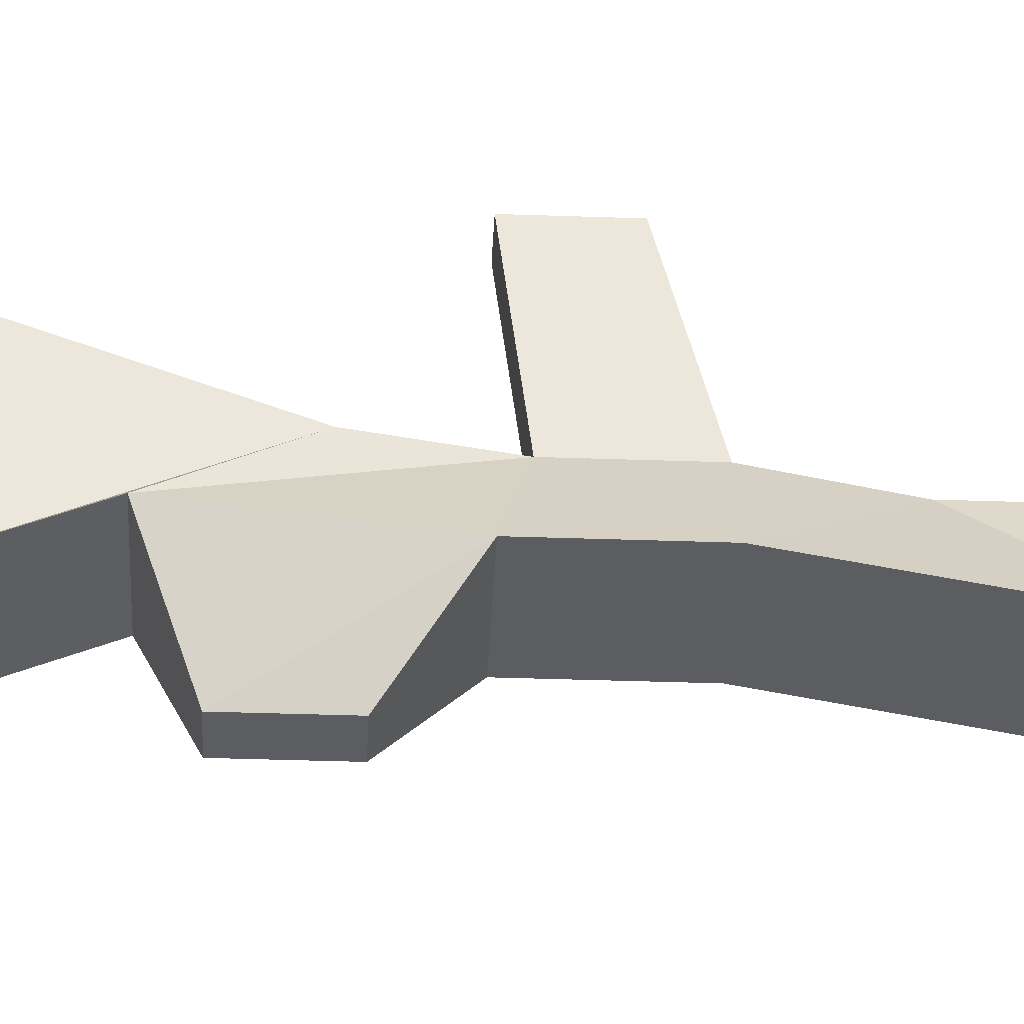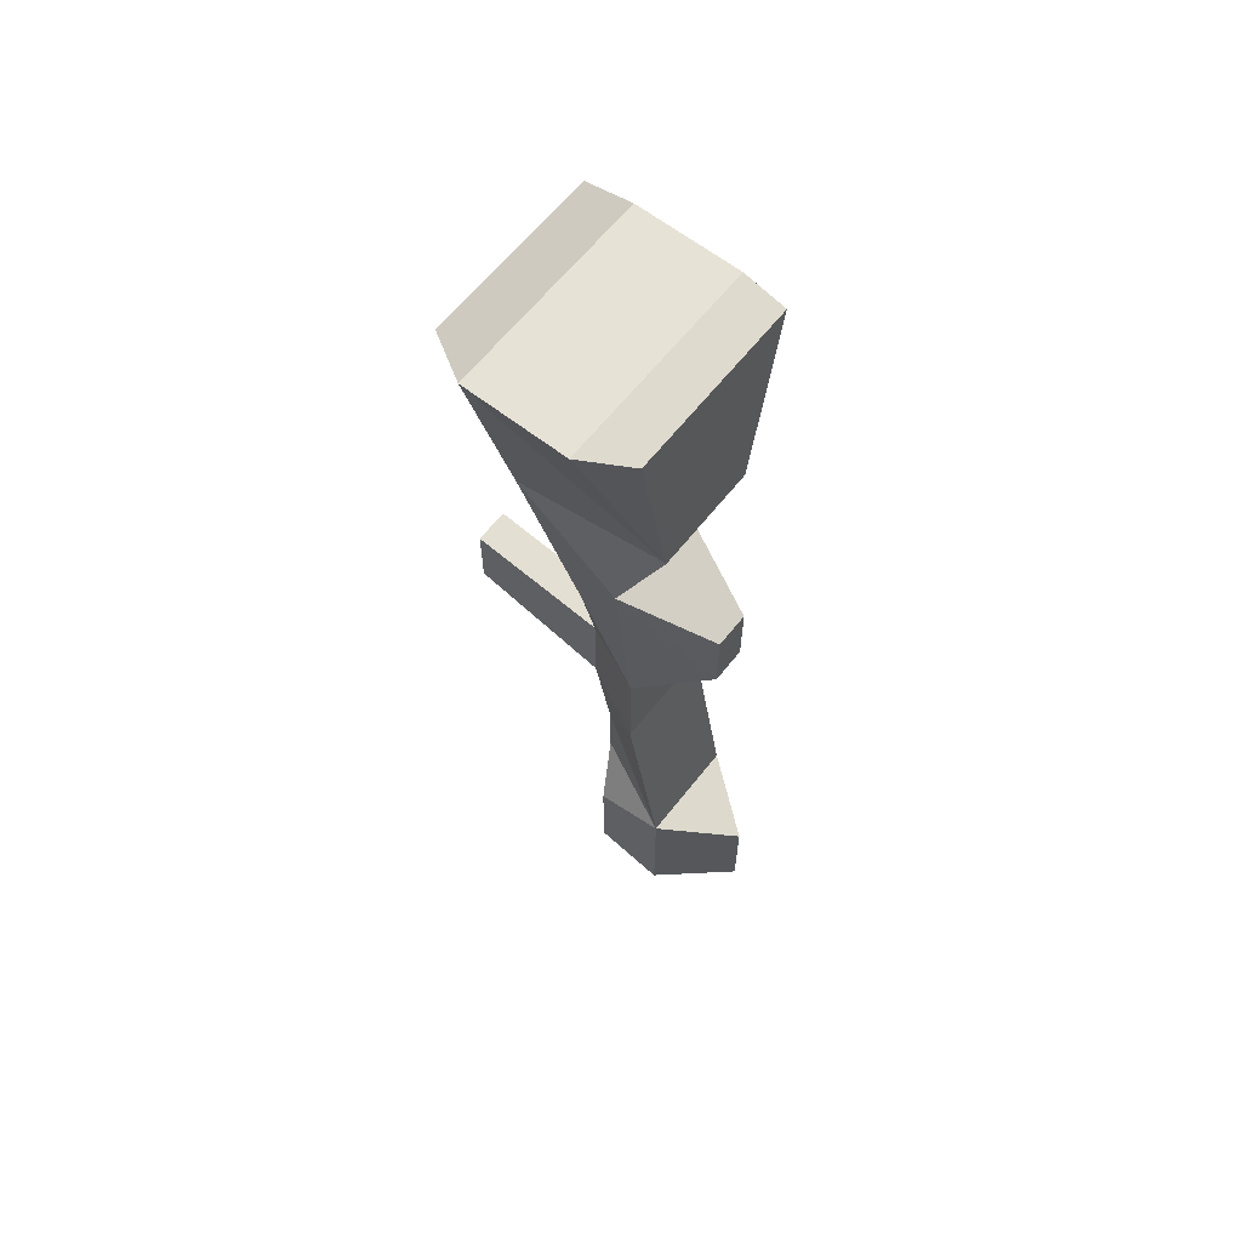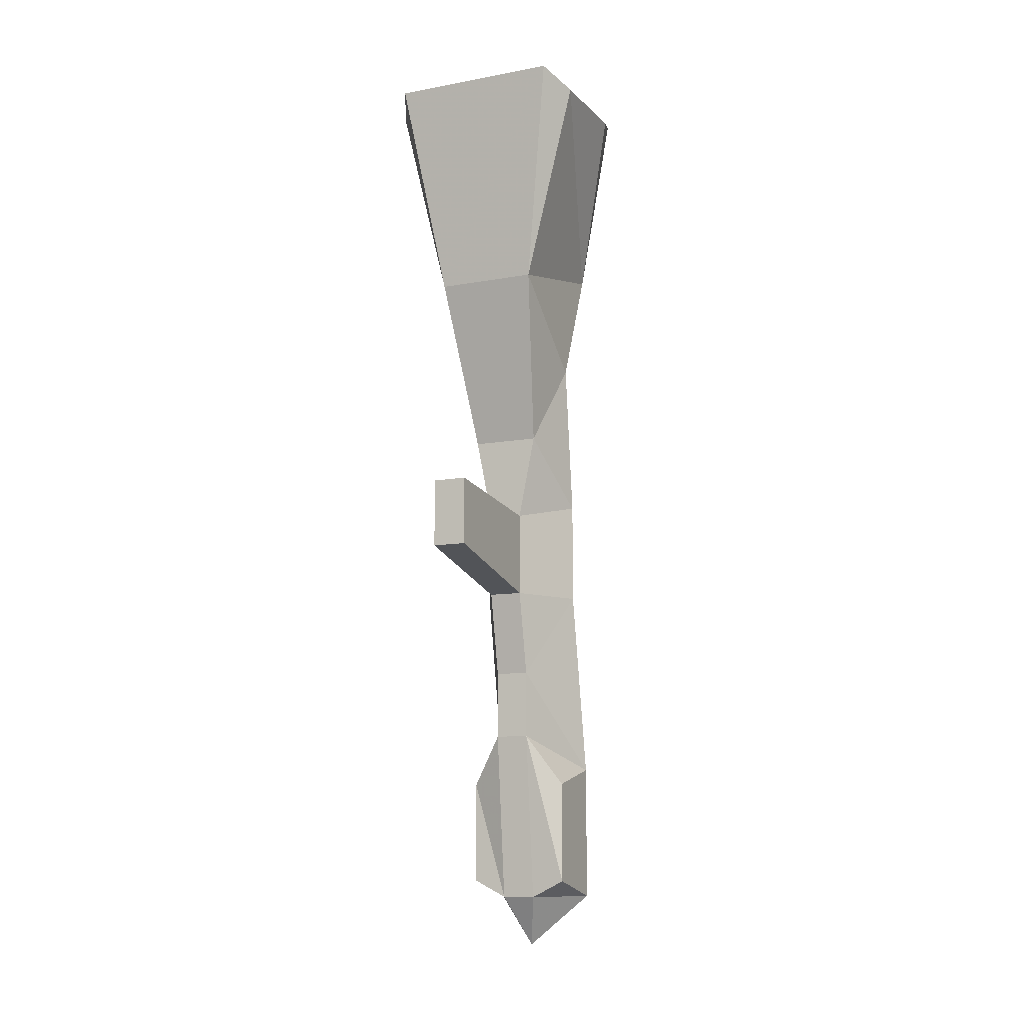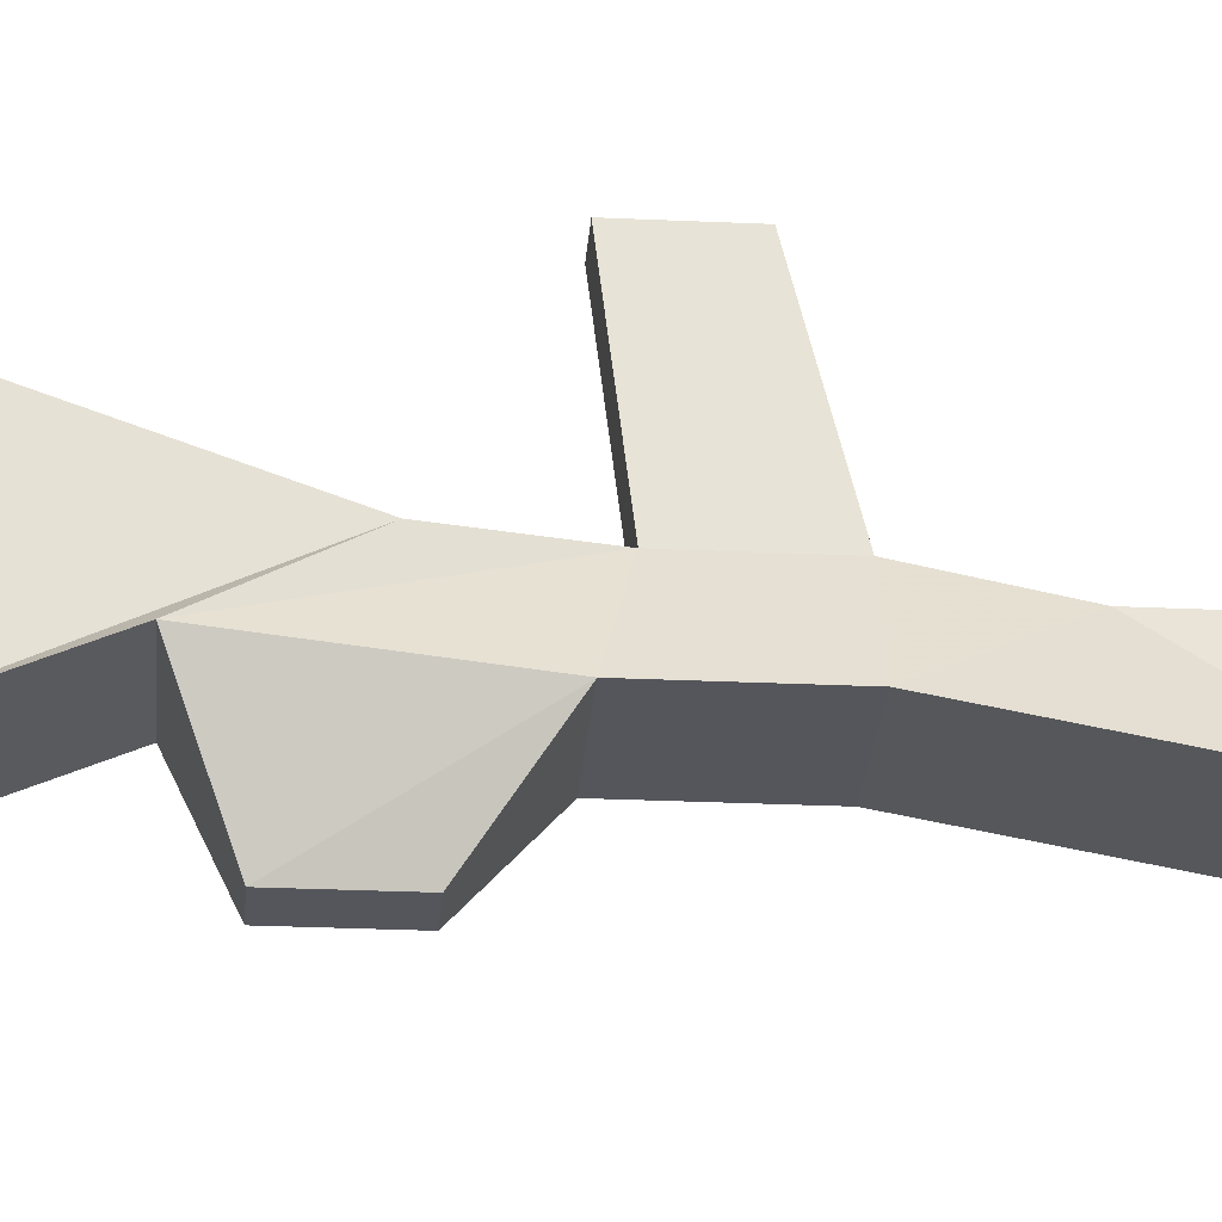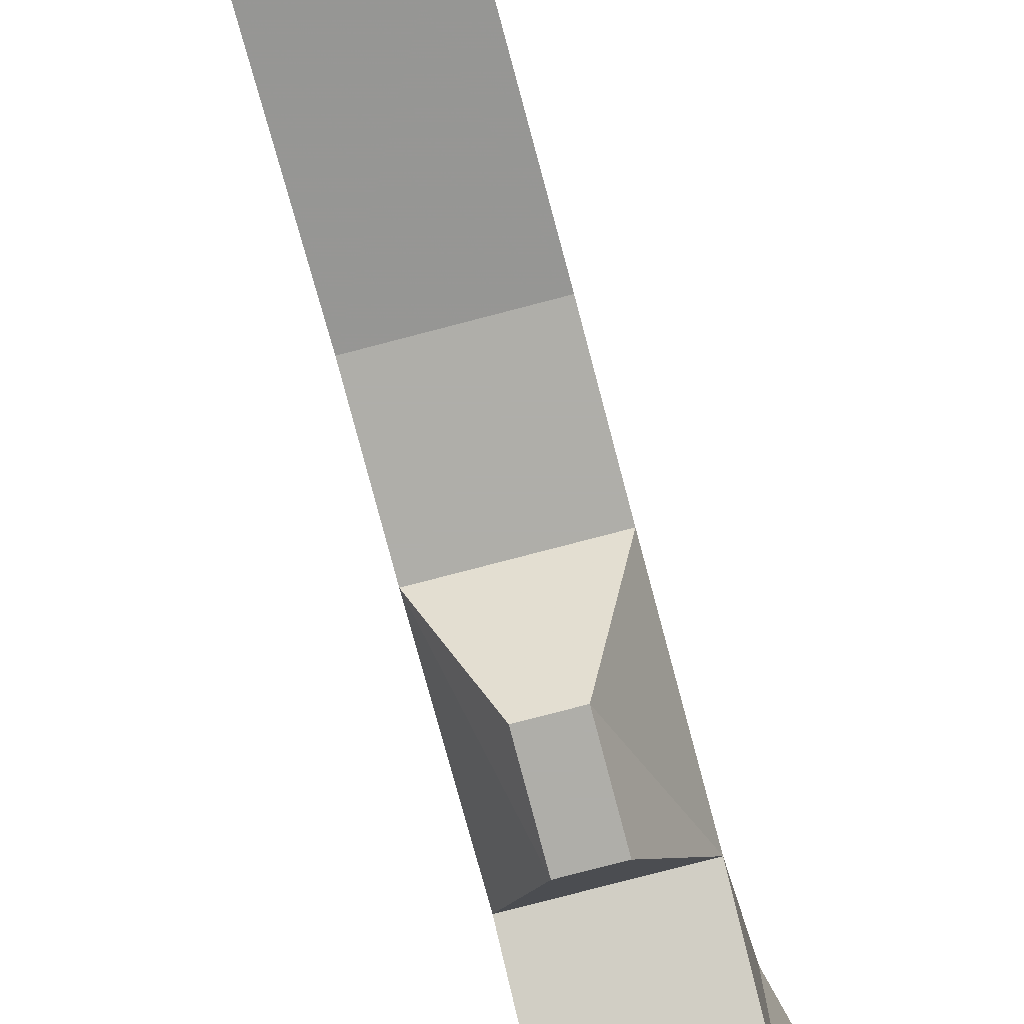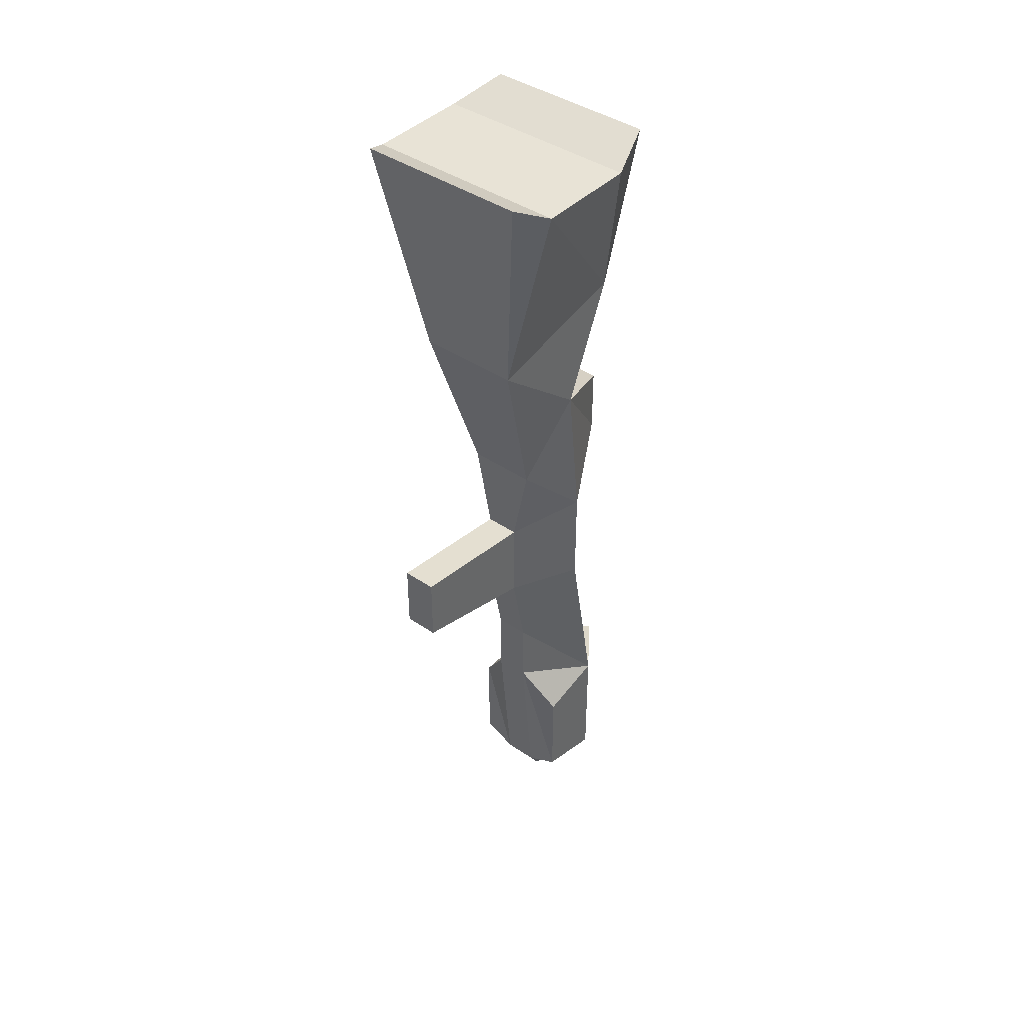
<metadata>
{"format":"obj","ext":"obj","renderer":"f3d","projection":"perspective","resolution":1024,"background":"white","views":[{"elev":-36.9,"azim":87.4,"up":"+Y"},{"elev":63.1,"azim":-51.8,"up":"+Z"},{"elev":-10.6,"azim":-155.2,"up":"+Z"},{"elev":-26.2,"azim":85.8,"up":"+Y"},{"elev":-77.5,"azim":-165.3,"up":"+Y"},{"elev":41.5,"azim":-140.3,"up":"+Z"}]}
</metadata>
<code>
v 0 -0.1016 0.04688
v 0.01562 -0.1016 0.04688
v 0.01562 -0.1016 0.07812
v 0 -0.1016 0.07812
v -0.01562 -0.0625 0.09375
v -0.01562 -0.07031 0.02344
v 0.03125 -0.07031 0.02344
v 0.03125 -0.0625 0.09375
v 0.03125 -0.08594 0.1484
v -0.01562 -0.08594 0.1484
v -0.01562 -0.01562 0.1328
v -0.007812 -0.03906 0.05469
v 0 -0.03906 0.01562
v -0.01562 -0.07031 -0.02344
v 0.03125 -0.07031 -0.02344
v 0.01562 -0.03906 -0.02344
v 0.01562 -0.03906 0.01562
v 0.02344 -0.03906 0.05469
v 0.03125 -0.01562 0.1328
v 0.05469 -0.0625 0.2266
v 0.04688 -0.08594 0.2344
v -0.03125 -0.08594 0.2344
v -0.03906 -0.0625 0.2266
v -0.03906 -0.01562 0.2266
v -0.03125 0 0.2344
v 0.01562 0.02344 0.02344
v 0 0.02344 0.02344
v 0 -0.03906 -0.02344
v 0 -0.04688 -0.0625
v -0.01562 -0.08594 -0.1094
v 0.03125 -0.08594 -0.1094
v 0.01562 -0.04688 -0.0625
v 0 0.02344 -0.007812
v 0.01562 0.02344 -0.007812
v 0.05469 -0.01562 0.2266
v 0.04688 0 0.2344
v 0.01562 -0.04688 -0.09375
v 0 -0.04688 -0.09375
v -0.01562 -0.05469 -0.1172
v -0.01562 -0.07812 -0.1172
v -0.01562 -0.08594 -0.1719
v 0.007812 -0.1172 -0.1641
v 0.007812 -0.1172 -0.1172
v 0.03125 -0.08594 -0.1719
v 0.03125 -0.07812 -0.1641
v 0.03125 -0.07812 -0.1172
v 0.01562 -0.05469 -0.1719
v 0 -0.05469 -0.1719
v 0.03125 -0.05469 -0.1172
v 0.03125 -0.05469 -0.1641
v 0.007812 -0.07031 -0.1953
v -0.01562 -0.05469 -0.1641
v -0.01562 -0.07812 -0.1641
f 1 2 3
f 1 3 4
f 5 8 9
f 5 9 10
f 6 14 7
f 7 14 15
f 9 21 22
f 9 22 10
f 14 30 15
f 15 30 31
f 51 44 41
f 1 4 5
f 1 5 6
f 2 7 3
f 3 7 8
f 5 10 11
f 5 11 12
f 5 12 6
f 6 12 13
f 6 13 14
f 7 15 16
f 7 16 17
f 7 17 8
f 8 17 18
f 8 18 9
f 9 18 19
f 9 19 20
f 9 20 21
f 10 22 23
f 10 23 24
f 10 24 11
f 11 24 25
f 13 27 28
f 13 28 14
f 14 28 29
f 14 29 30
f 15 31 32
f 15 32 16
f 16 34 17
f 17 34 26
f 27 33 28
f 19 36 35
f 19 35 20
f 29 38 30
f 30 38 39
f 30 39 40
f 30 40 41
f 30 41 42
f 30 42 43
f 31 43 44
f 31 44 45
f 31 45 46
f 31 46 37
f 31 37 32
f 47 50 44
f 47 44 51
f 48 51 41
f 48 41 52
f 39 52 53
f 39 53 40
f 40 53 41
f 41 53 52
f 42 44 43
f 44 50 45
f 45 50 46
f 46 50 49
f 46 49 37
f 1 6 2
f 2 6 7
f 3 8 4
f 4 8 5
f 11 25 19
f 11 19 18
f 11 18 12
f 12 18 17
f 12 17 13
f 13 17 26
f 13 26 27
f 16 32 28
f 16 28 33
f 16 33 34
f 26 34 27
f 27 34 33
f 22 21 20
f 22 20 23
f 23 20 35
f 23 35 24
f 24 35 36
f 24 36 25
f 25 36 19
f 32 29 28
f 29 32 37
f 29 37 38
f 30 43 31
f 47 48 38
f 47 38 37
f 47 37 49
f 47 49 50
f 47 51 48
f 48 52 38
f 38 52 39
f 41 44 42

</code>
